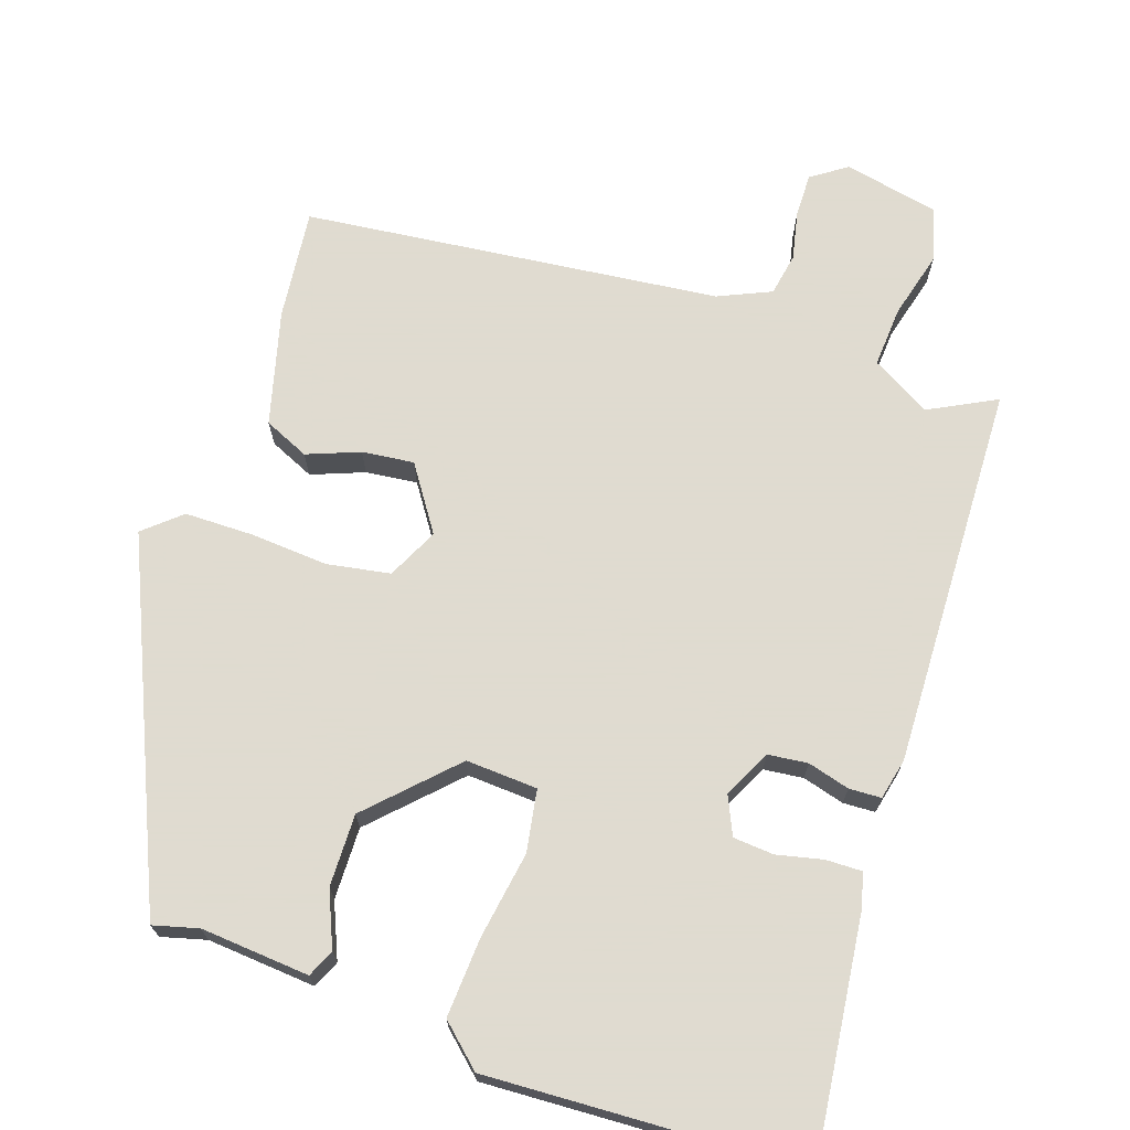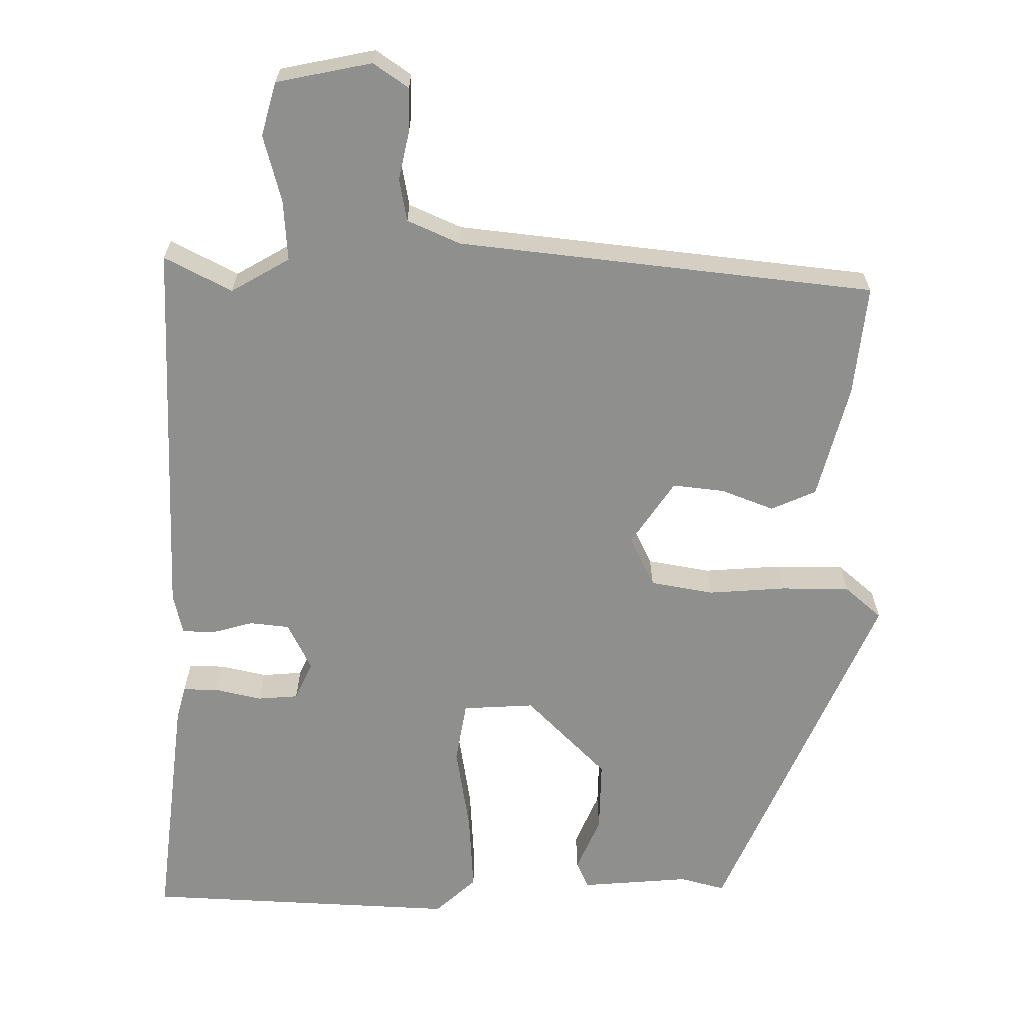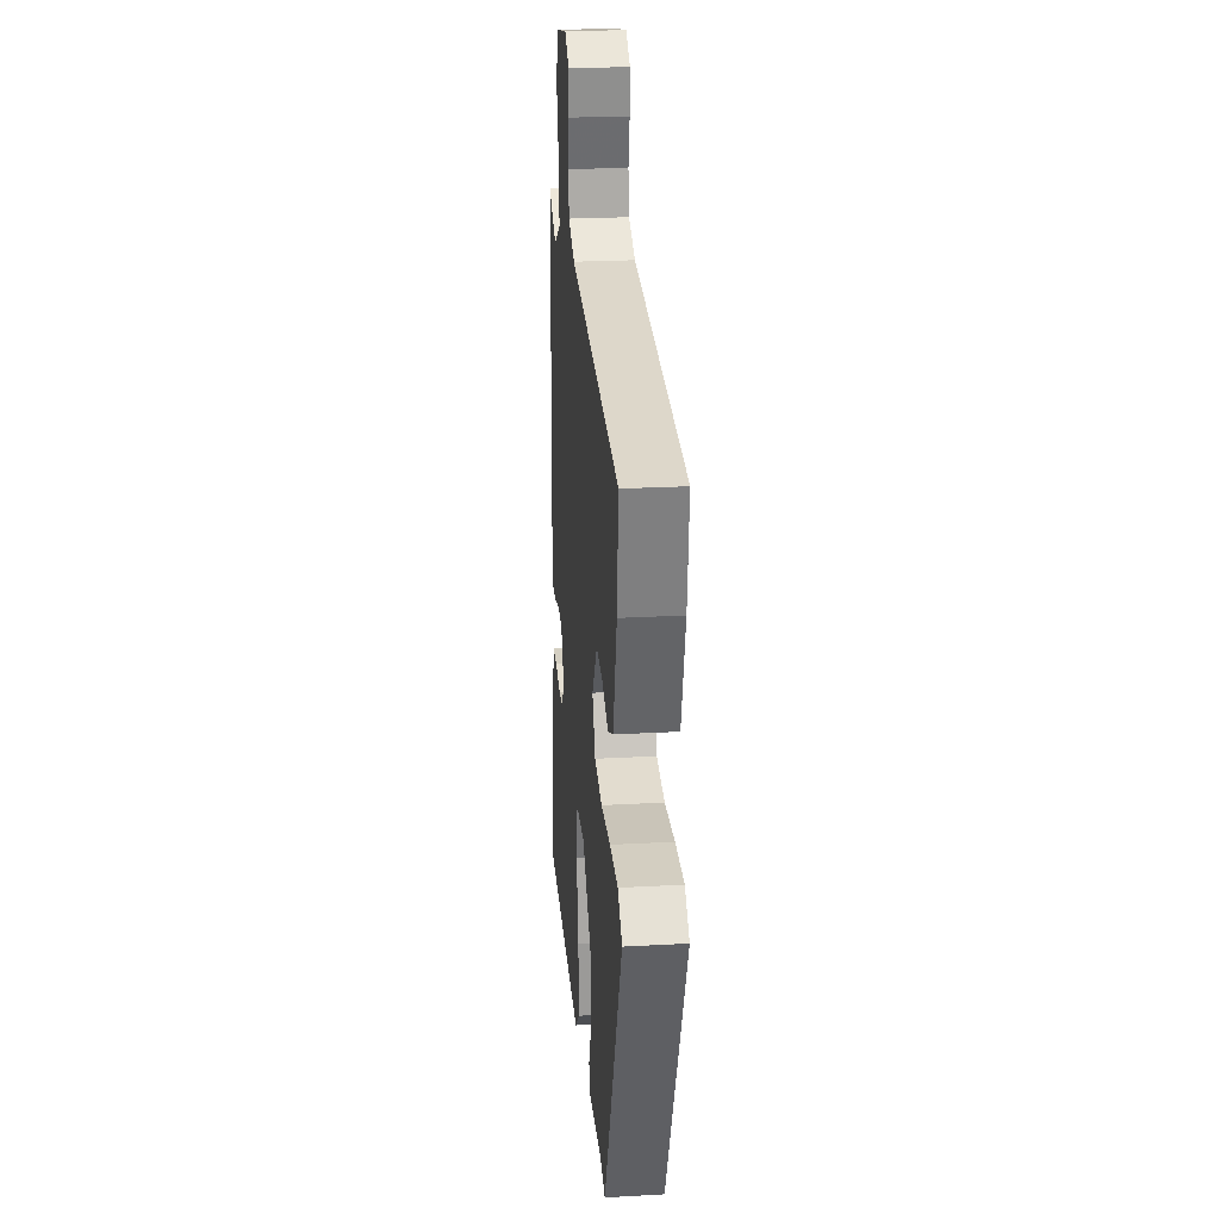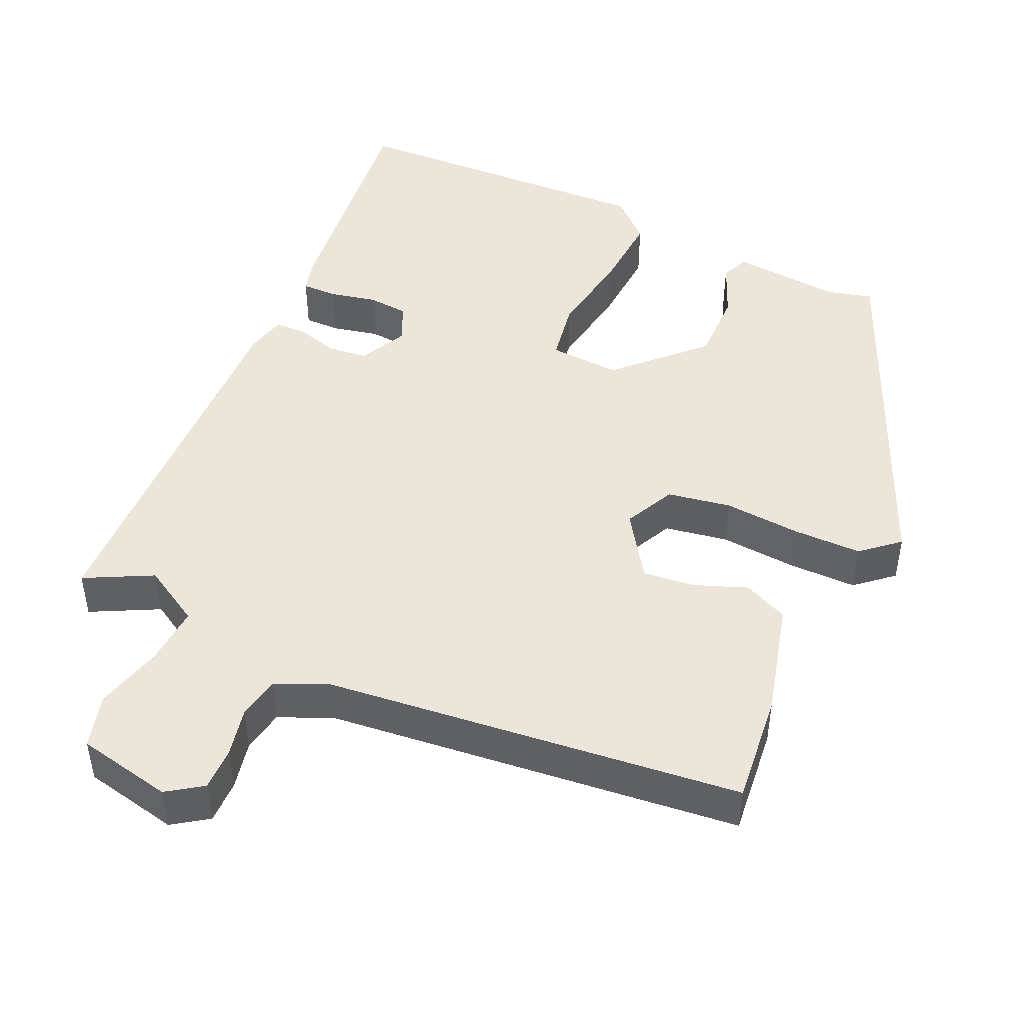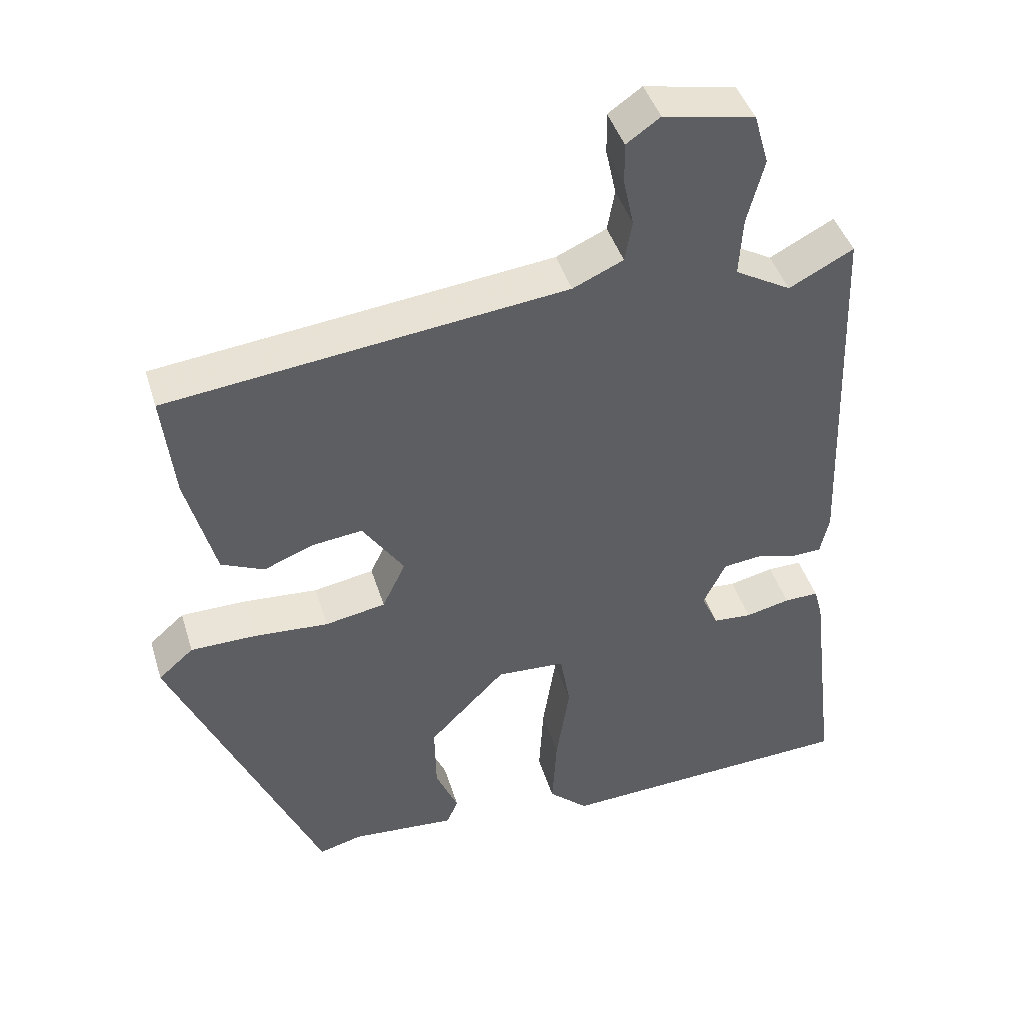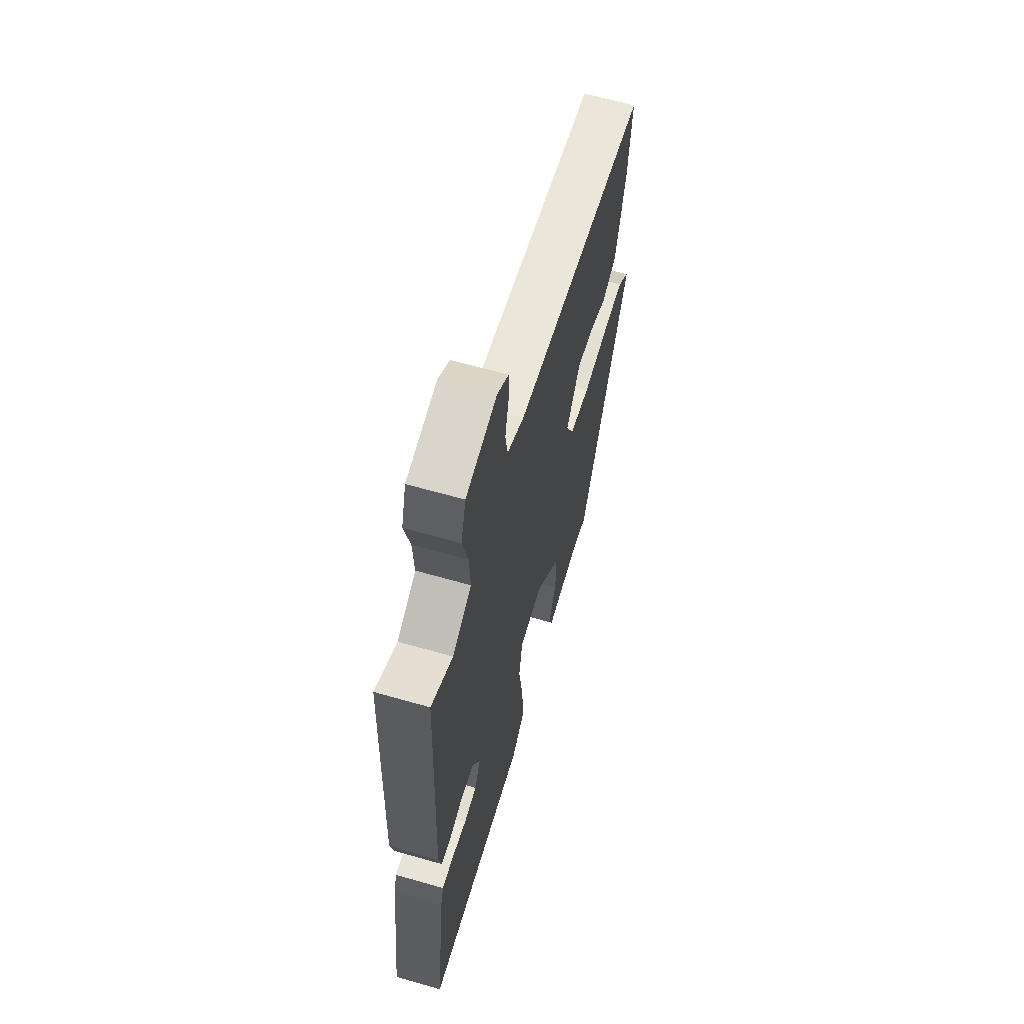
<metadata>
{"format":"obj","ext":"obj","renderer":"f3d","projection":"perspective","resolution":1024,"background":"white","views":[{"elev":70.2,"azim":-161.1,"up":"+Y"},{"elev":-65.1,"azim":-0.2,"up":"+Y"},{"elev":24.2,"azim":84.8,"up":"+Z"},{"elev":46.8,"azim":24.9,"up":"+Y"},{"elev":43.4,"azim":163.3,"up":"+Z"},{"elev":62.9,"azim":-73.8,"up":"+Z"}]}
</metadata>
<code>
v 0.5 0.07 0.474
v 0.484 0.07 0.329
v 0.444 0.07 0.179
v 0.385 0.07 0.153
v 0.316 0.07 0.18
v 0.248 0.07 0.188
v 0.191 0.07 0.104
v 0.223 0.07 0.037
v 0.306 0.07 0.022
v 0.408 0.07 0.029
v 0.498 0.07 0.028
v 0.546 0.07 -0.014
v 0.342 0.07 -0.477
v 0.283 0.07 -0.461
v 0.14 0.07 -0.472
v 0.124 0.07 -0.436
v 0.155 0.07 -0.364
v 0.157 0.07 -0.269
v 0.052 0.07 -0.162
v -0.042 0.07 -0.167
v -0.056 0.07 -0.248
v -0.038 0.07 -0.363
v -0.032 0.07 -0.467
v -0.086 0.07 -0.516
v -0.498 0.07 -0.495
v -0.46 0.07 -0.181
v -0.448 0.07 -0.137
v -0.401 0.07 -0.138
v -0.34 0.07 -0.152
v -0.287 0.07 -0.148
v -0.264 0.07 -0.098
v -0.295 0.07 -0.035
v -0.347 0.07 -0.029
v -0.402 0.07 -0.044
v -0.444 0.07 -0.042
v -0.456 0.07 0.012
v -0.438 0.07 0.516
v -0.35 0.07 0.47
v -0.273 0.07 0.514
v -0.278 0.07 0.594
v -0.301 0.07 0.682
v -0.281 0.07 0.752
v -0.156 0.07 0.777
v -0.11 0.07 0.745
v -0.111 0.07 0.688
v -0.125 0.07 0.624
v -0.115 0.07 0.568
v -0.046 0.07 0.537
v 0.5 0 0.474
v 0.484 0 0.329
v 0.444 0 0.179
v 0.385 0 0.153
v 0.316 0 0.18
v 0.248 0 0.188
v 0.191 0 0.104
v 0.223 0 0.037
v 0.306 0 0.022
v 0.408 0 0.029
v 0.498 0 0.028
v 0.546 0 -0.014
v 0.342 0 -0.477
v 0.283 0 -0.461
v 0.14 0 -0.472
v 0.124 0 -0.436
v 0.155 0 -0.364
v 0.157 0 -0.269
v 0.052 0 -0.162
v -0.042 0 -0.167
v -0.056 0 -0.248
v -0.038 0 -0.363
v -0.032 0 -0.467
v -0.086 0 -0.516
v -0.498 0 -0.495
v -0.46 0 -0.181
v -0.448 0 -0.137
v -0.401 0 -0.138
v -0.34 0 -0.152
v -0.287 0 -0.148
v -0.264 0 -0.098
v -0.295 0 -0.035
v -0.347 0 -0.029
v -0.402 0 -0.044
v -0.444 0 -0.042
v -0.456 0 0.012
v -0.438 0 0.516
v -0.35 0 0.47
v -0.273 0 0.514
v -0.278 0 0.594
v -0.301 0 0.682
v -0.281 0 0.752
v -0.156 0 0.777
v -0.11 0 0.745
v -0.111 0 0.688
v -0.125 0 0.624
v -0.115 0 0.568
v -0.046 0 0.537
f 44 45 46
f 43 44 46
f 42 43 46
f 41 42 46
f 40 41 46
f 39 40 46 47
f 38 39 47 48
f 36 37 38
f 35 36 38
f 34 35 38
f 33 34 38
f 48 1 2
f 38 48 2
f 33 38 2
f 32 33 2
f 27 28 29
f 26 27 29
f 25 26 29
f 24 25 29
f 23 24 29
f 22 23 29
f 21 22 29
f 20 21 29 30
f 19 20 30 31
f 14 15 16 17
f 14 17 18
f 13 14 18
f 12 13 18
f 11 12 18
f 10 11 18
f 9 10 18
f 8 9 18 19
f 2 3 4 5
f 2 5 6
f 32 2 6
f 19 31 32
f 8 19 32
f 7 8 32
f 6 7 32
f 94 93 92
f 94 92 91
f 94 91 90
f 94 90 89
f 94 89 88
f 95 94 88 87
f 96 95 87 86
f 86 85 84
f 86 84 83
f 86 83 82
f 86 82 81
f 50 49 96
f 50 96 86
f 50 86 81
f 50 81 80
f 77 76 75
f 77 75 74
f 77 74 73
f 77 73 72
f 77 72 71
f 77 71 70
f 77 70 69
f 78 77 69 68
f 79 78 68 67
f 65 64 63 62
f 66 65 62
f 66 62 61
f 66 61 60
f 66 60 59
f 66 59 58
f 66 58 57
f 67 66 57 56
f 53 52 51 50
f 54 53 50
f 54 50 80
f 80 79 67
f 80 67 56
f 80 56 55
f 80 55 54
f 1 49 50 2
f 2 50 51 3
f 3 51 52 4
f 4 52 53 5
f 5 53 54 6
f 6 54 55 7
f 7 55 56 8
f 8 56 57 9
f 9 57 58 10
f 10 58 59 11
f 11 59 60 12
f 12 60 61 13
f 13 61 62 14
f 14 62 63 15
f 15 63 64 16
f 16 64 65 17
f 17 65 66 18
f 18 66 67 19
f 19 67 68 20
f 20 68 69 21
f 21 69 70 22
f 22 70 71 23
f 23 71 72 24
f 24 72 73 25
f 25 73 74 26
f 26 74 75 27
f 27 75 76 28
f 28 76 77 29
f 29 77 78 30
f 30 78 79 31
f 31 79 80 32
f 32 80 81 33
f 33 81 82 34
f 34 82 83 35
f 35 83 84 36
f 36 84 85 37
f 37 85 86 38
f 38 86 87 39
f 39 87 88 40
f 40 88 89 41
f 41 89 90 42
f 42 90 91 43
f 43 91 92 44
f 44 92 93 45
f 45 93 94 46
f 46 94 95 47
f 47 95 96 48
f 48 96 49 1

</code>
